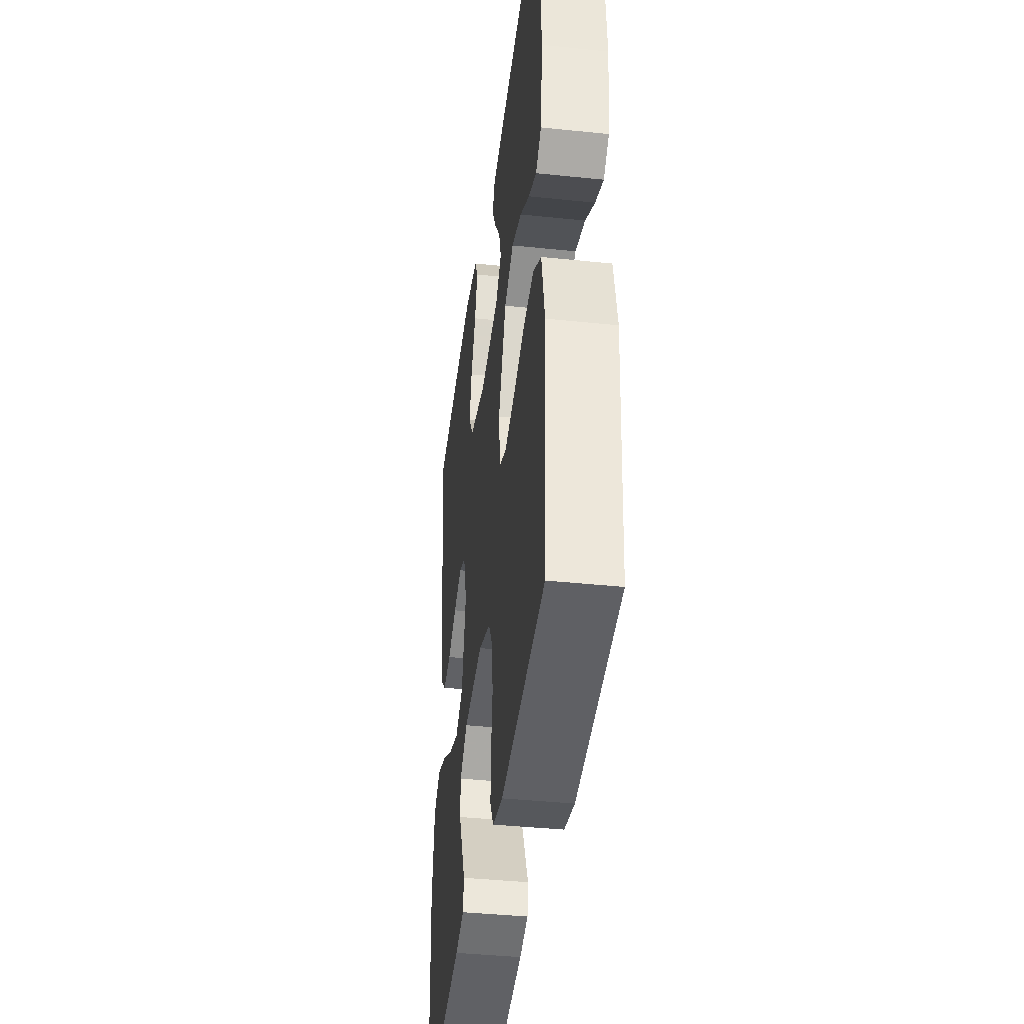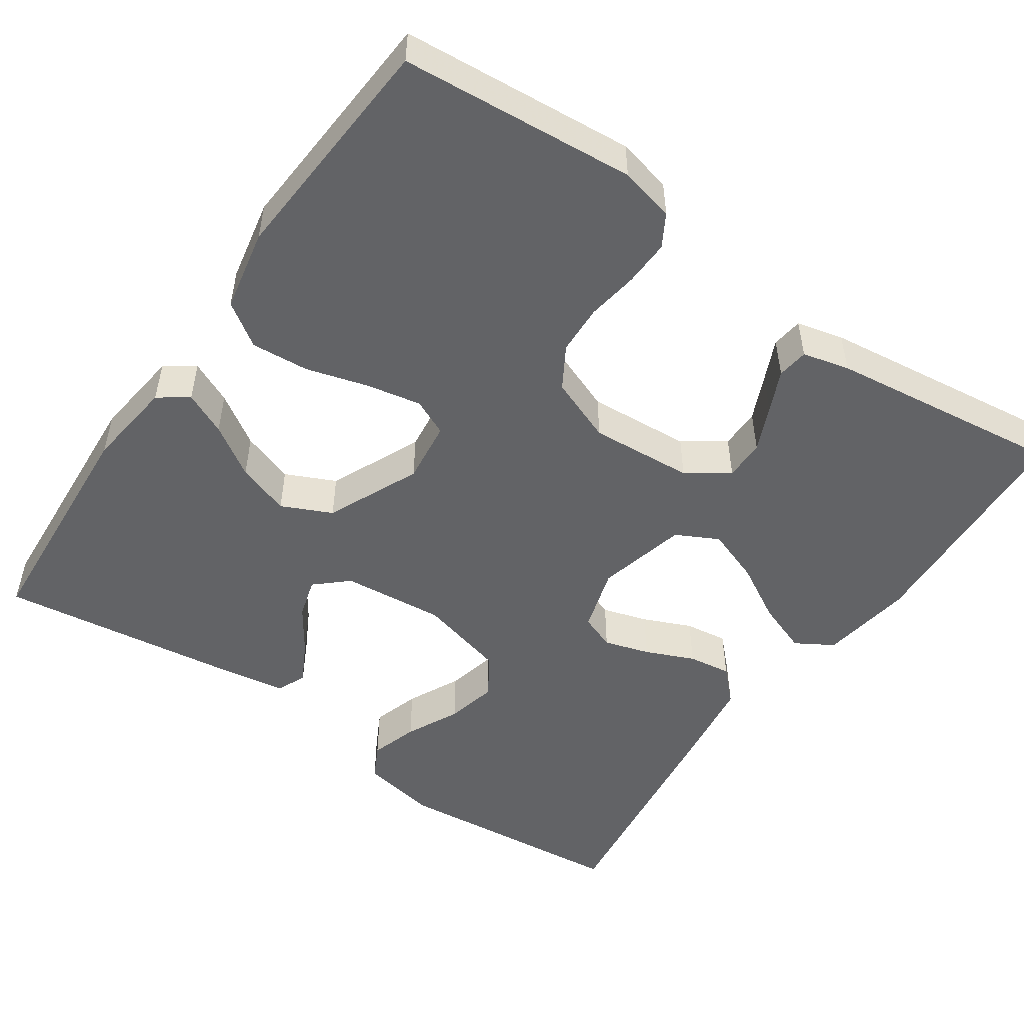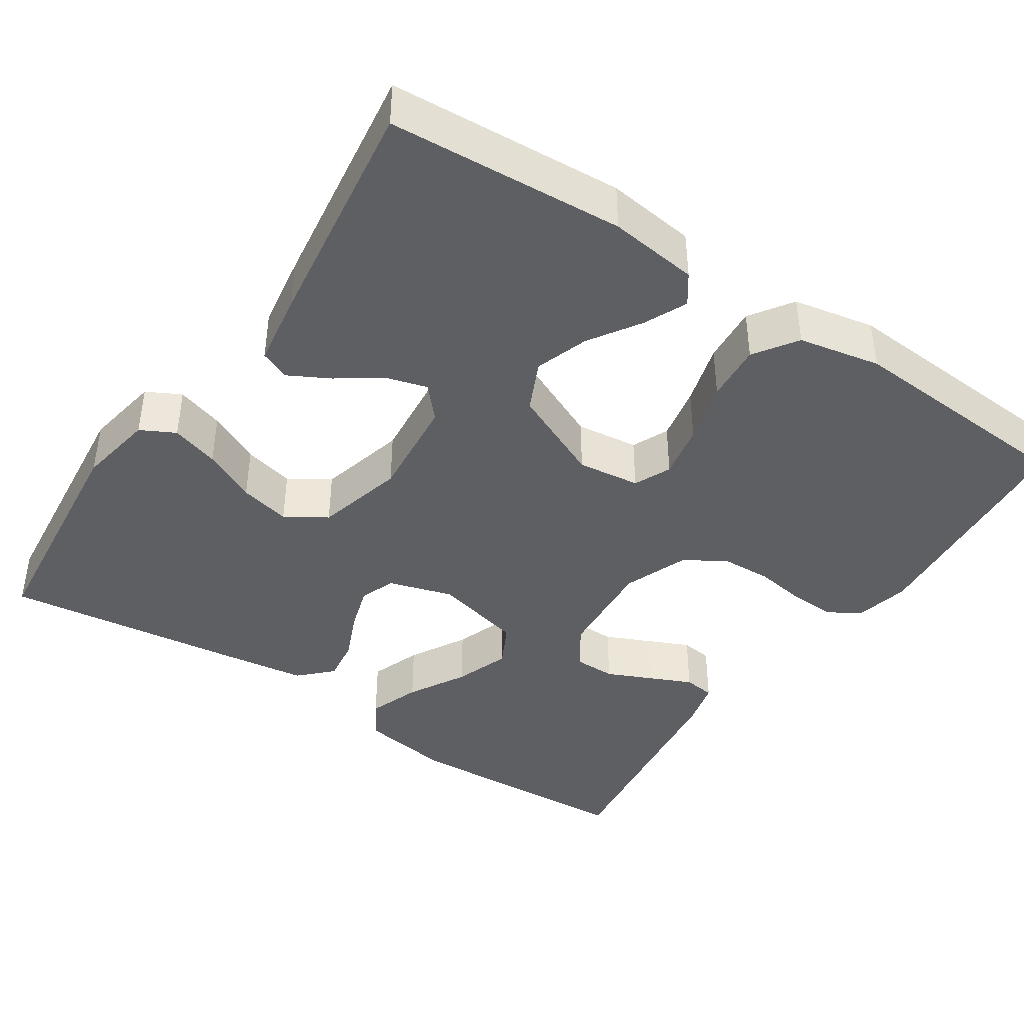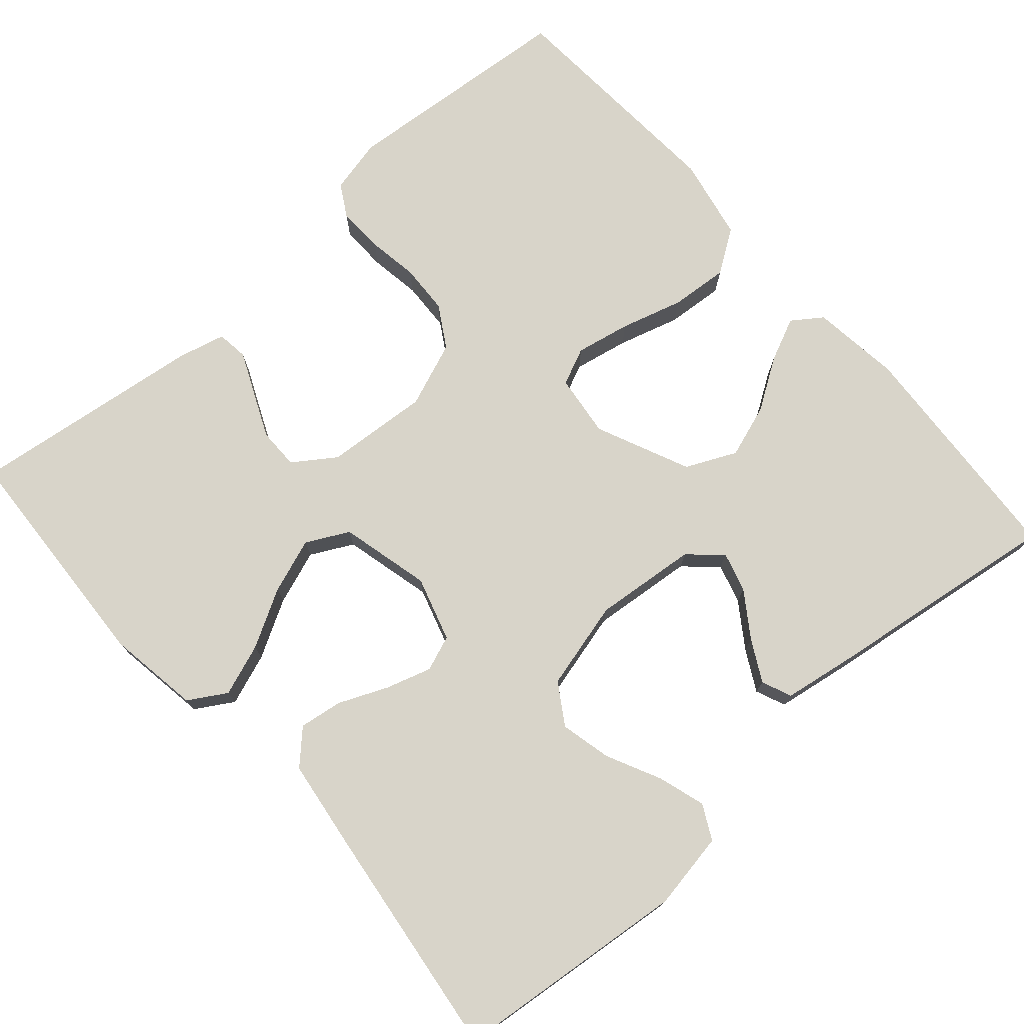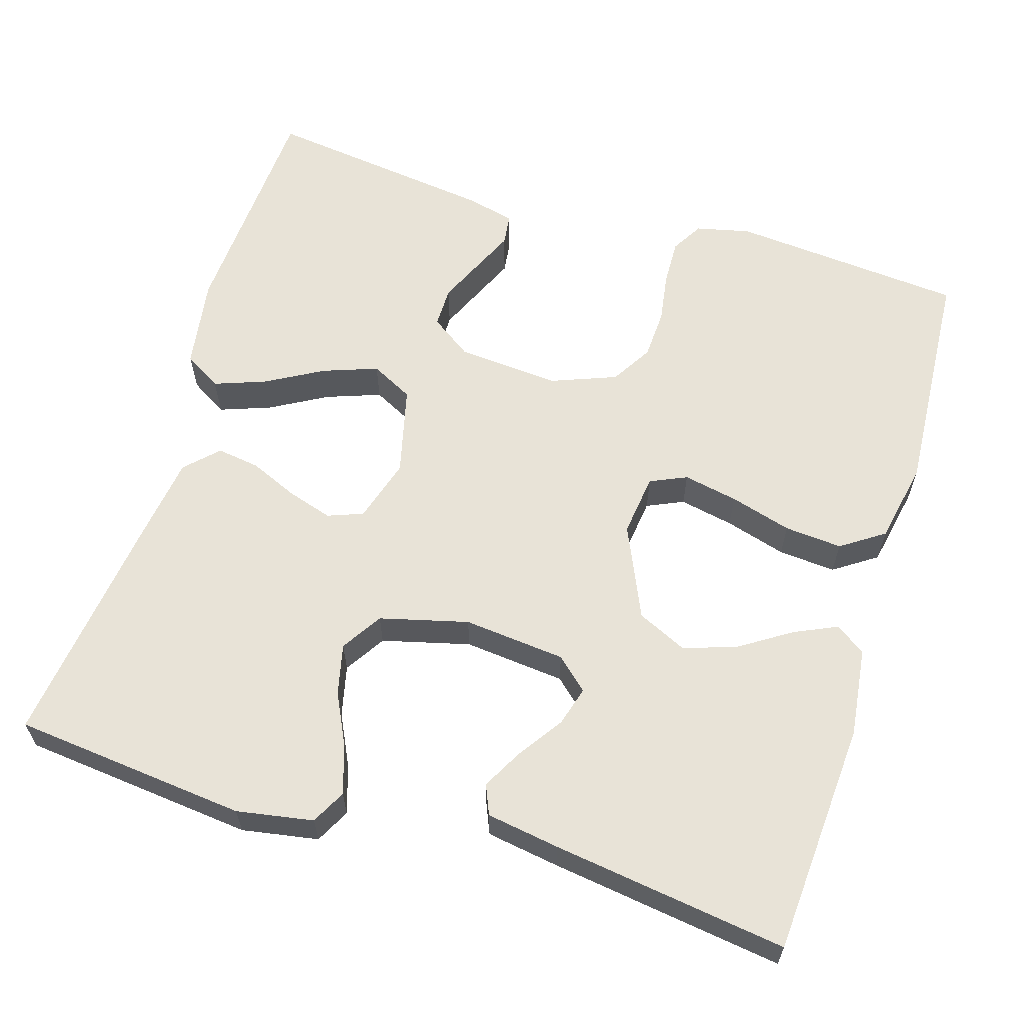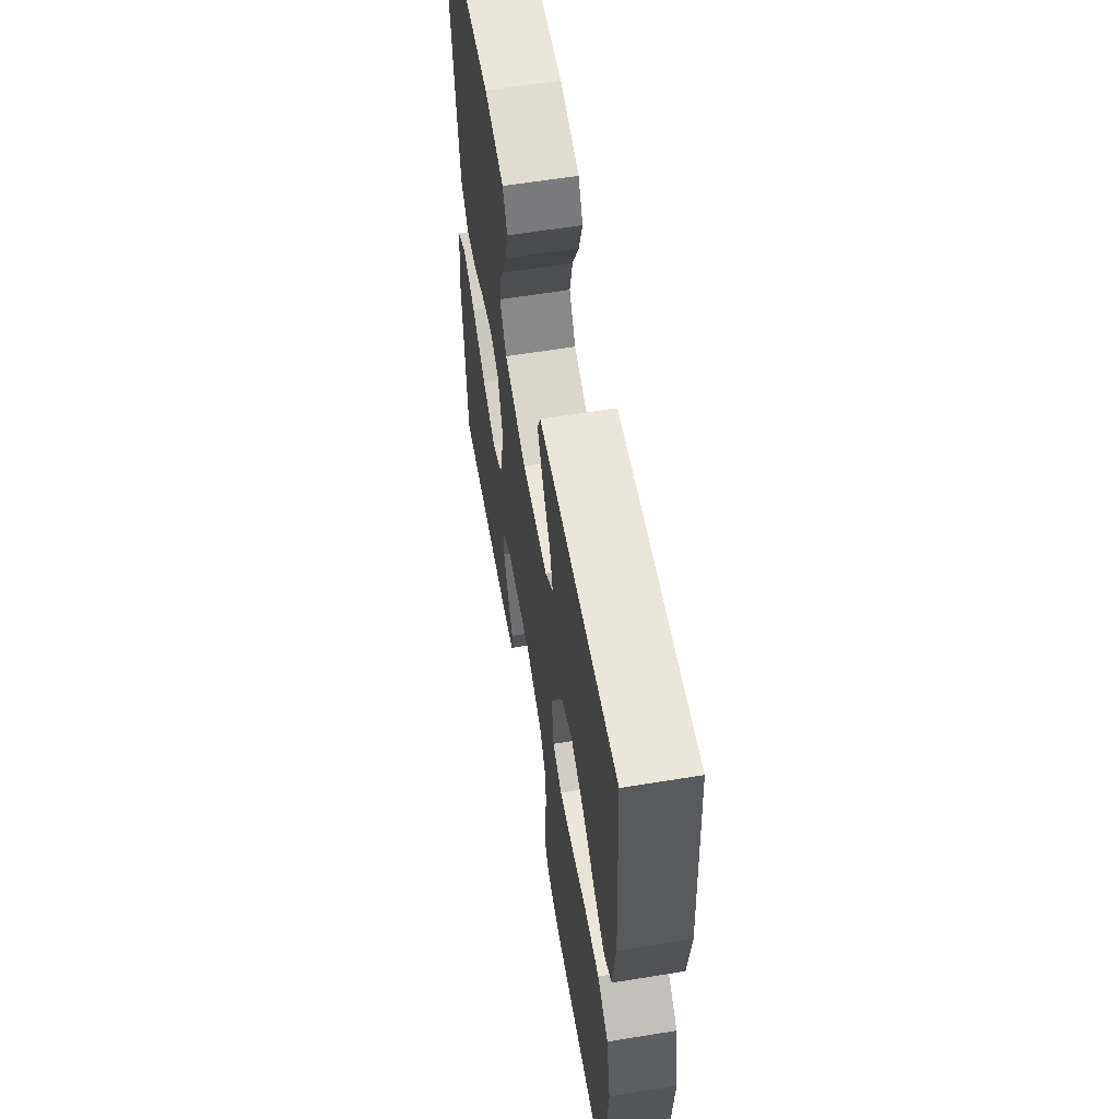
<metadata>
{"format":"obj","ext":"obj","renderer":"f3d","projection":"perspective","resolution":1024,"background":"white","views":[{"elev":-40.4,"azim":82.7,"up":"+Z"},{"elev":-50.9,"azim":145.2,"up":"+Y"},{"elev":-41.7,"azim":56.2,"up":"+Y"},{"elev":75.1,"azim":-41.4,"up":"+Y"},{"elev":61.6,"azim":17.0,"up":"+Y"},{"elev":60.1,"azim":80.5,"up":"+Z"}]}
</metadata>
<code>
v -0.5 0.07 0.5
v -0.2 0.07 0.531
v -0.102 0.07 0.514
v -0.079 0.07 0.47
v -0.098 0.07 0.409
v -0.131 0.07 0.341
v -0.146 0.07 0.276
v -0.113 0.07 0.224
v 0 0.07 0.195
v 0.131 0.07 0.208
v 0.172 0.07 0.245
v 0.157 0.07 0.296
v 0.118 0.07 0.353
v 0.09 0.07 0.405
v 0.106 0.07 0.443
v 0.2 0.07 0.458
v 0.5 0.07 0.5
v 0.52 0.07 0.2
v 0.506 0.07 0.086
v 0.468 0.07 0.059
v 0.413 0.07 0.084
v 0.348 0.07 0.126
v 0.28 0.07 0.149
v 0.216 0.07 0.119
v 0.163 0.07 0
v 0.173 0.07 -0.08
v 0.22 0.07 -0.101
v 0.29 0.07 -0.087
v 0.369 0.07 -0.064
v 0.443 0.07 -0.058
v 0.498 0.07 -0.095
v 0.519 0.07 -0.2
v 0.5 0.07 -0.5
v 0.2 0.07 -0.526
v 0.13 0.07 -0.51
v 0.106 0.07 -0.469
v 0.108 0.07 -0.41
v 0.118 0.07 -0.345
v 0.115 0.07 -0.281
v 0.083 0.07 -0.228
v 0 0.07 -0.196
v -0.132 0.07 -0.206
v -0.185 0.07 -0.243
v -0.185 0.07 -0.295
v -0.159 0.07 -0.353
v -0.135 0.07 -0.406
v -0.14 0.07 -0.446
v -0.2 0.07 -0.461
v -0.5 0.07 -0.5
v -0.517 0.07 -0.2
v -0.499 0.07 -0.082
v -0.451 0.07 -0.053
v -0.385 0.07 -0.077
v -0.312 0.07 -0.118
v -0.242 0.07 -0.143
v -0.188 0.07 -0.115
v -0.16 0.07 0
v -0.185 0.07 0.082
v -0.23 0.07 0.099
v -0.288 0.07 0.081
v -0.35 0.07 0.054
v -0.405 0.07 0.046
v -0.445 0.07 0.086
v -0.461 0.07 0.2
v -0.5 0 0.5
v -0.2 0 0.531
v -0.102 0 0.514
v -0.079 0 0.47
v -0.098 0 0.409
v -0.131 0 0.341
v -0.146 0 0.276
v -0.113 0 0.224
v 0 0 0.195
v 0.131 0 0.208
v 0.172 0 0.245
v 0.157 0 0.296
v 0.118 0 0.353
v 0.09 0 0.405
v 0.106 0 0.443
v 0.2 0 0.458
v 0.5 0 0.5
v 0.52 0 0.2
v 0.506 0 0.086
v 0.468 0 0.059
v 0.413 0 0.084
v 0.348 0 0.126
v 0.28 0 0.149
v 0.216 0 0.119
v 0.163 0 0
v 0.173 0 -0.08
v 0.22 0 -0.101
v 0.29 0 -0.087
v 0.369 0 -0.064
v 0.443 0 -0.058
v 0.498 0 -0.095
v 0.519 0 -0.2
v 0.5 0 -0.5
v 0.2 0 -0.526
v 0.13 0 -0.51
v 0.106 0 -0.469
v 0.108 0 -0.41
v 0.118 0 -0.345
v 0.115 0 -0.281
v 0.083 0 -0.228
v 0 0 -0.196
v -0.132 0 -0.206
v -0.185 0 -0.243
v -0.185 0 -0.295
v -0.159 0 -0.353
v -0.135 0 -0.406
v -0.14 0 -0.446
v -0.2 0 -0.461
v -0.5 0 -0.5
v -0.517 0 -0.2
v -0.499 0 -0.082
v -0.451 0 -0.053
v -0.385 0 -0.077
v -0.312 0 -0.118
v -0.242 0 -0.143
v -0.188 0 -0.115
v -0.16 0 0
v -0.185 0 0.082
v -0.23 0 0.099
v -0.288 0 0.081
v -0.35 0 0.054
v -0.405 0 0.046
v -0.445 0 0.086
v -0.461 0 0.2
f 4 5 6
f 3 4 6
f 2 3 6
f 1 2 6
f 64 1 6
f 63 64 6
f 62 63 6
f 61 62 6
f 60 61 6
f 59 60 6 7
f 58 59 7 8
f 57 58 8 9
f 56 57 9 10
f 52 53 54
f 51 52 54
f 50 51 54
f 49 50 54
f 48 49 54
f 47 48 54
f 46 47 54
f 45 46 54
f 44 45 54
f 43 44 54 55
f 42 43 55 56
f 36 37 38
f 35 36 38
f 34 35 38
f 33 34 38
f 32 33 38
f 31 32 38
f 30 31 38
f 29 30 38
f 28 29 38
f 27 28 38 39
f 26 27 39 40
f 20 21 22
f 19 20 22
f 18 19 22
f 17 18 22
f 16 17 22
f 15 16 22
f 14 15 22
f 13 14 22
f 12 13 22
f 11 12 22 23
f 56 10 11
f 42 56 11
f 41 42 11
f 25 26 40 41
f 24 25 41 11
f 11 23 24
f 70 69 68
f 70 68 67
f 70 67 66
f 70 66 65
f 70 65 128
f 70 128 127
f 70 127 126
f 70 126 125
f 70 125 124
f 71 70 124 123
f 72 71 123 122
f 73 72 122 121
f 74 73 121 120
f 118 117 116
f 118 116 115
f 118 115 114
f 118 114 113
f 118 113 112
f 118 112 111
f 118 111 110
f 118 110 109
f 118 109 108
f 119 118 108 107
f 120 119 107 106
f 102 101 100
f 102 100 99
f 102 99 98
f 102 98 97
f 102 97 96
f 102 96 95
f 102 95 94
f 102 94 93
f 102 93 92
f 103 102 92 91
f 104 103 91 90
f 86 85 84
f 86 84 83
f 86 83 82
f 86 82 81
f 86 81 80
f 86 80 79
f 86 79 78
f 86 78 77
f 86 77 76
f 87 86 76 75
f 75 74 120
f 75 120 106
f 75 106 105
f 105 104 90 89
f 75 105 89 88
f 88 87 75
f 1 65 66 2
f 2 66 67 3
f 3 67 68 4
f 4 68 69 5
f 5 69 70 6
f 6 70 71 7
f 7 71 72 8
f 8 72 73 9
f 9 73 74 10
f 10 74 75 11
f 11 75 76 12
f 12 76 77 13
f 13 77 78 14
f 14 78 79 15
f 15 79 80 16
f 16 80 81 17
f 17 81 82 18
f 18 82 83 19
f 19 83 84 20
f 20 84 85 21
f 21 85 86 22
f 22 86 87 23
f 23 87 88 24
f 24 88 89 25
f 25 89 90 26
f 26 90 91 27
f 27 91 92 28
f 28 92 93 29
f 29 93 94 30
f 30 94 95 31
f 31 95 96 32
f 32 96 97 33
f 33 97 98 34
f 34 98 99 35
f 35 99 100 36
f 36 100 101 37
f 37 101 102 38
f 38 102 103 39
f 39 103 104 40
f 40 104 105 41
f 41 105 106 42
f 42 106 107 43
f 43 107 108 44
f 44 108 109 45
f 45 109 110 46
f 46 110 111 47
f 47 111 112 48
f 48 112 113 49
f 49 113 114 50
f 50 114 115 51
f 51 115 116 52
f 52 116 117 53
f 53 117 118 54
f 54 118 119 55
f 55 119 120 56
f 56 120 121 57
f 57 121 122 58
f 58 122 123 59
f 59 123 124 60
f 60 124 125 61
f 61 125 126 62
f 62 126 127 63
f 63 127 128 64
f 64 128 65 1

</code>
